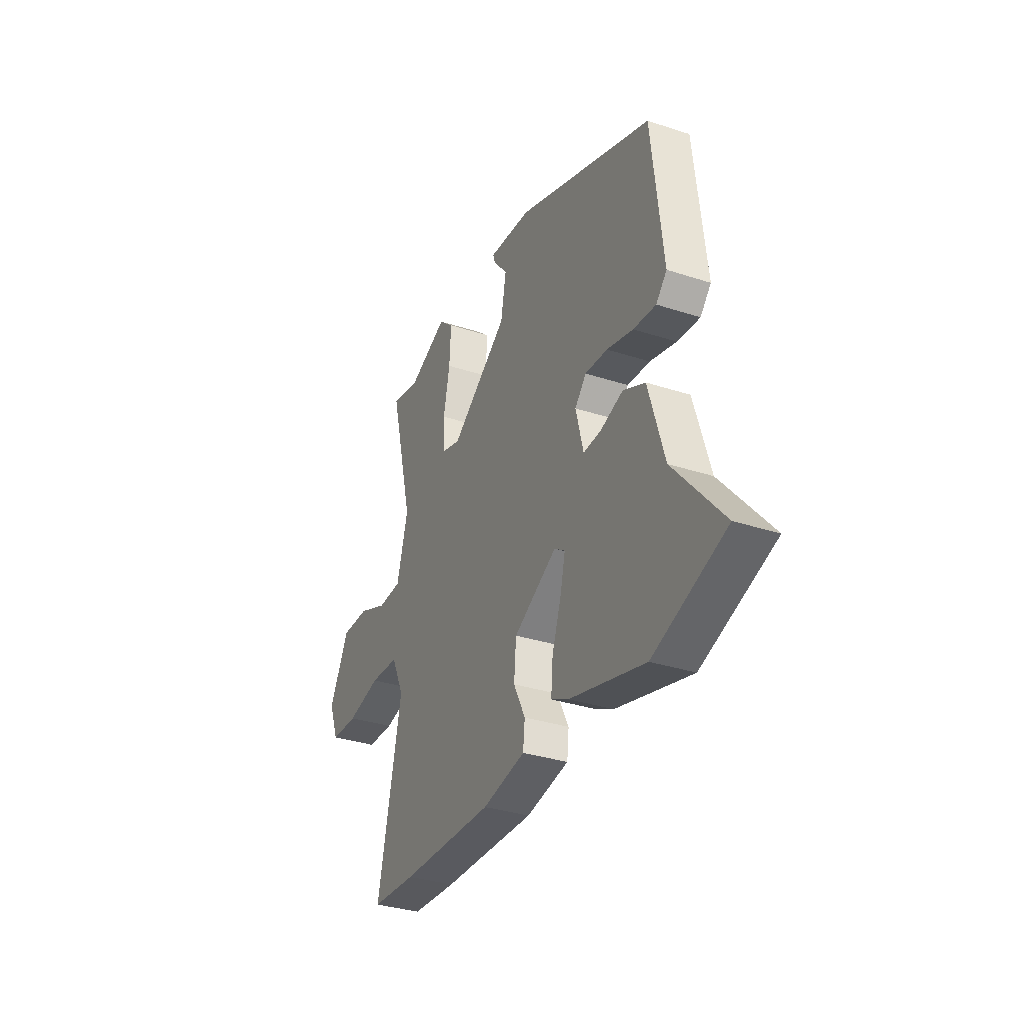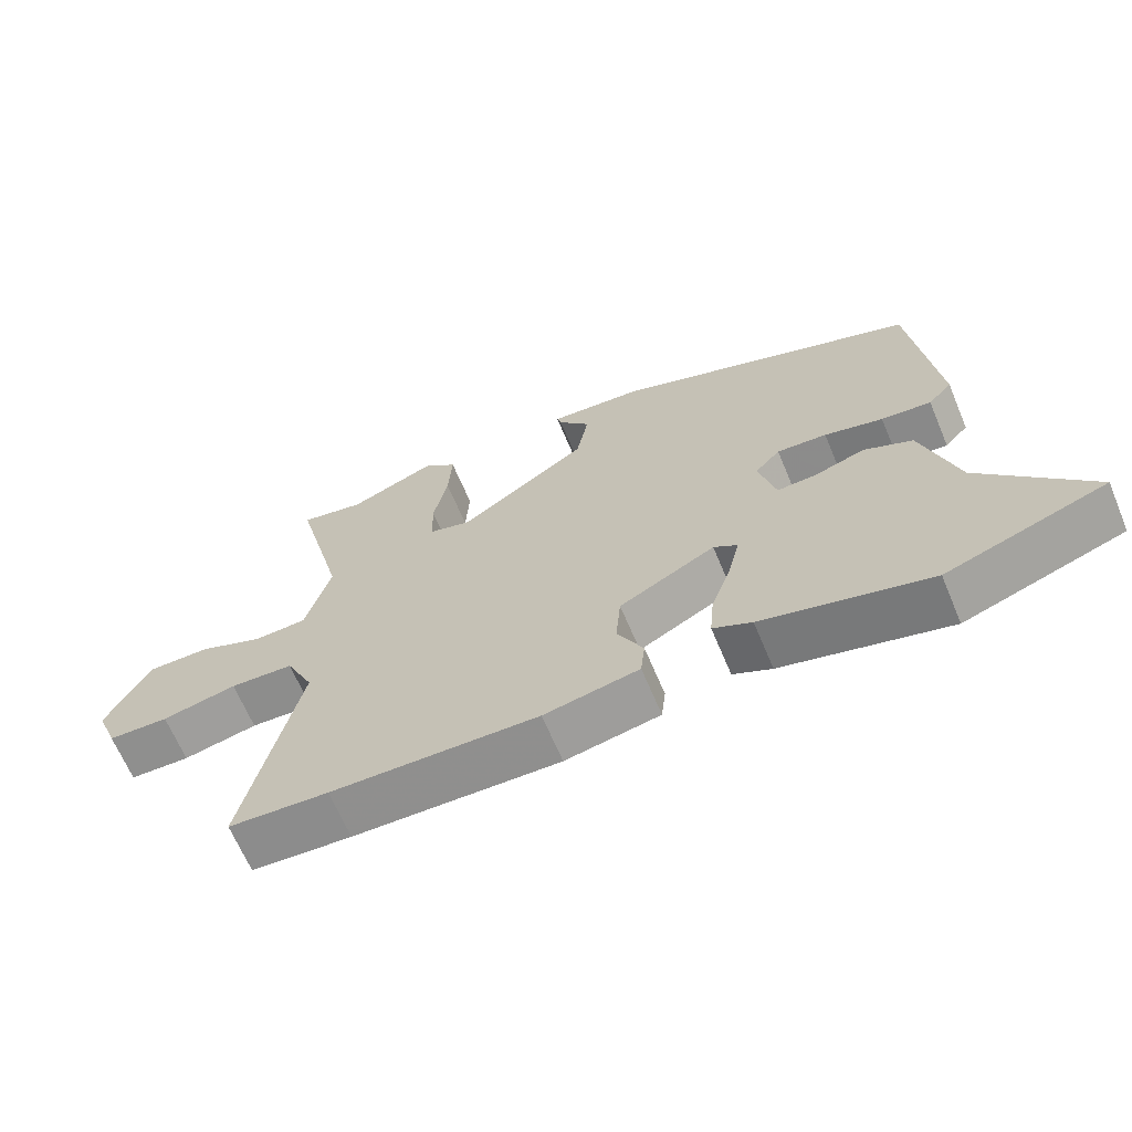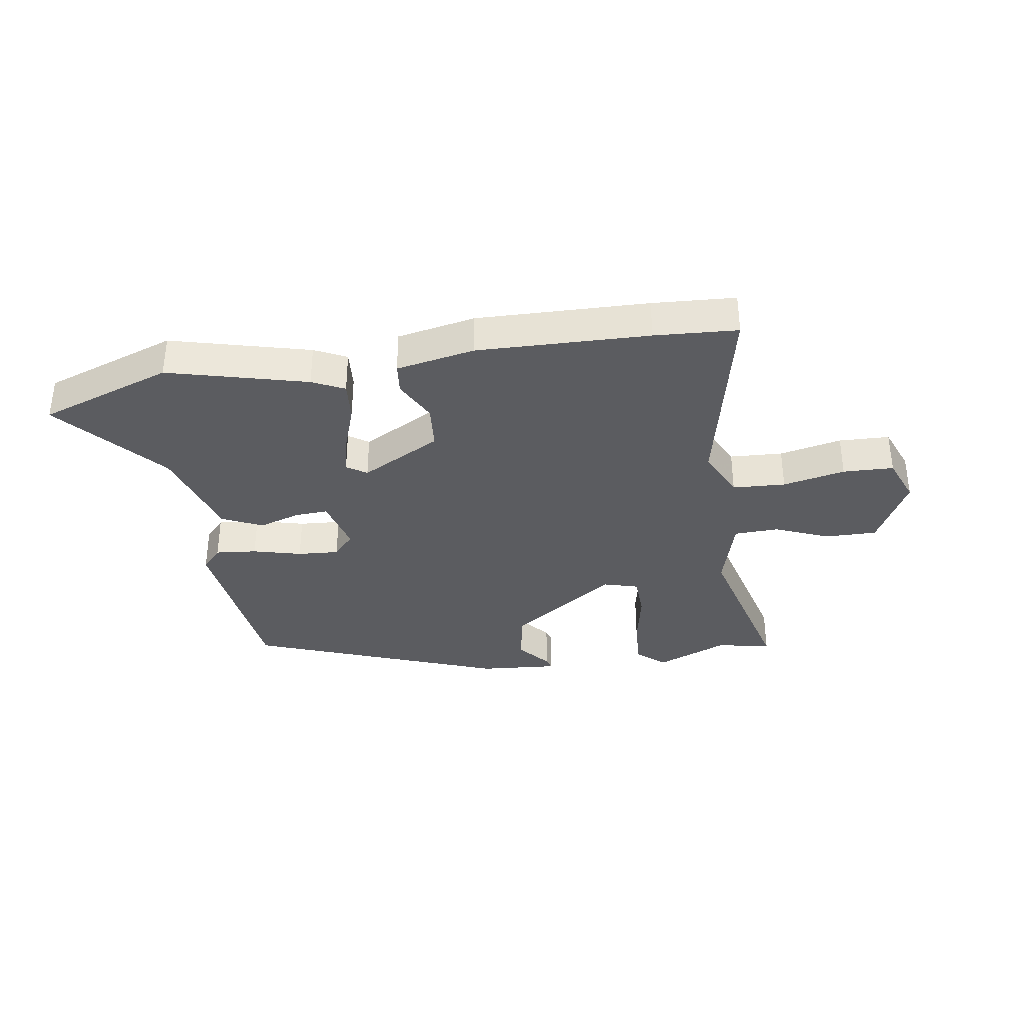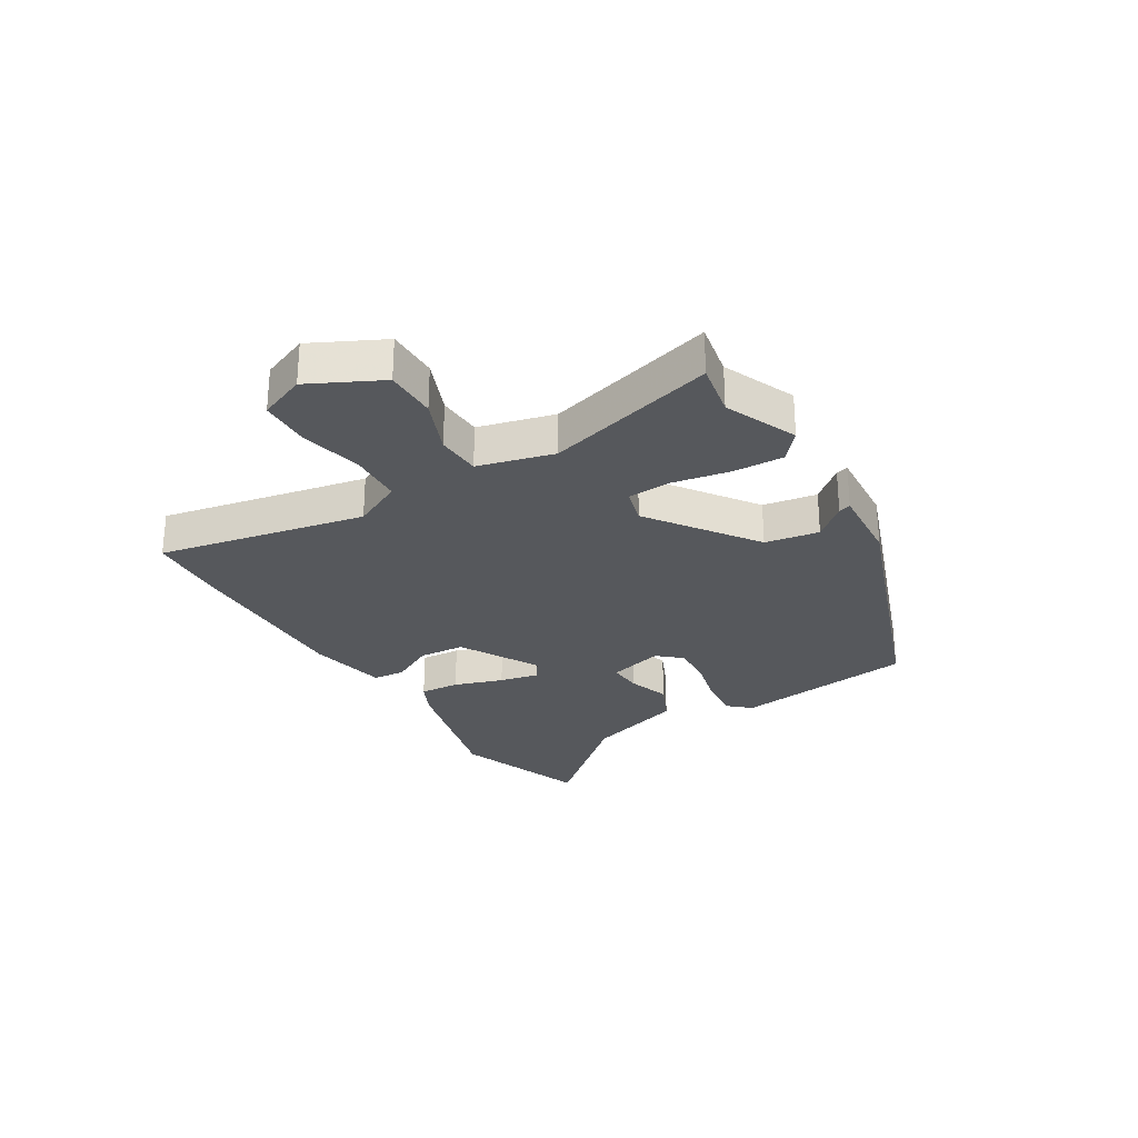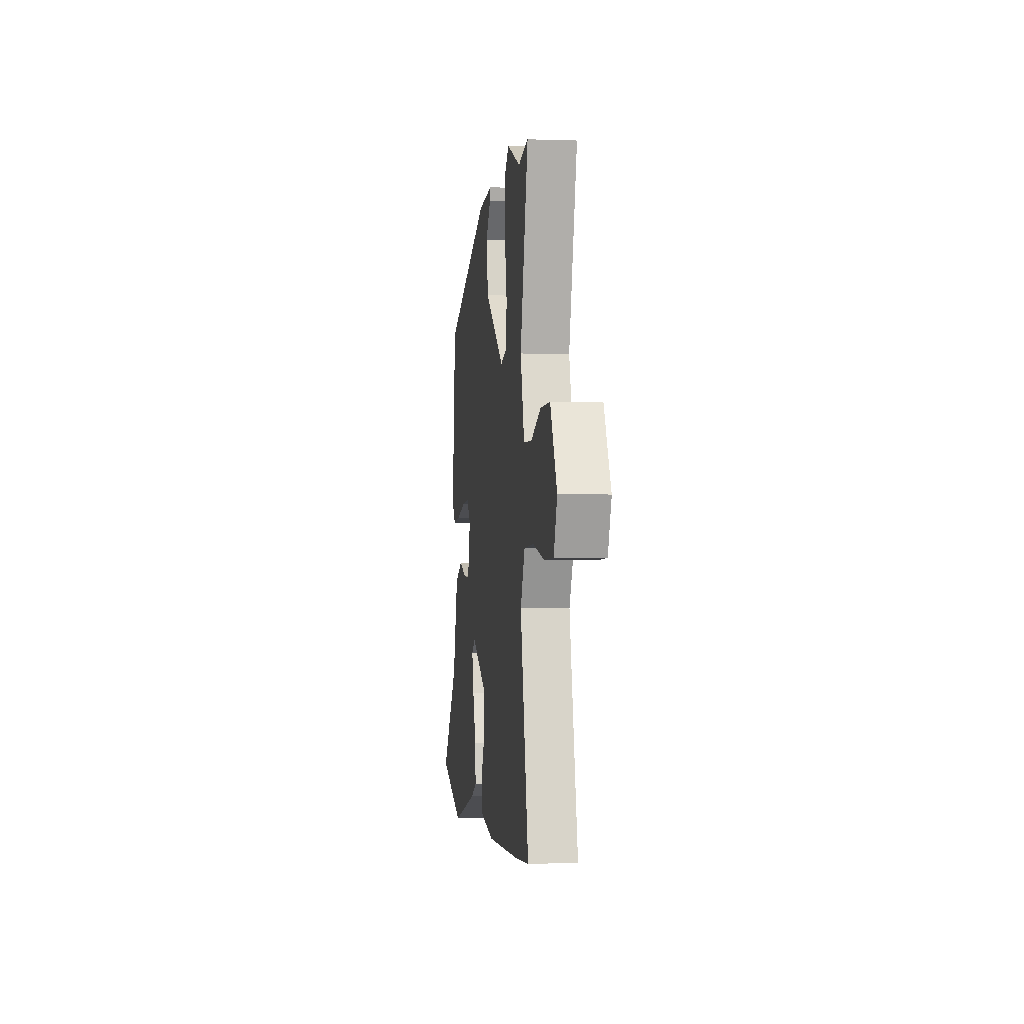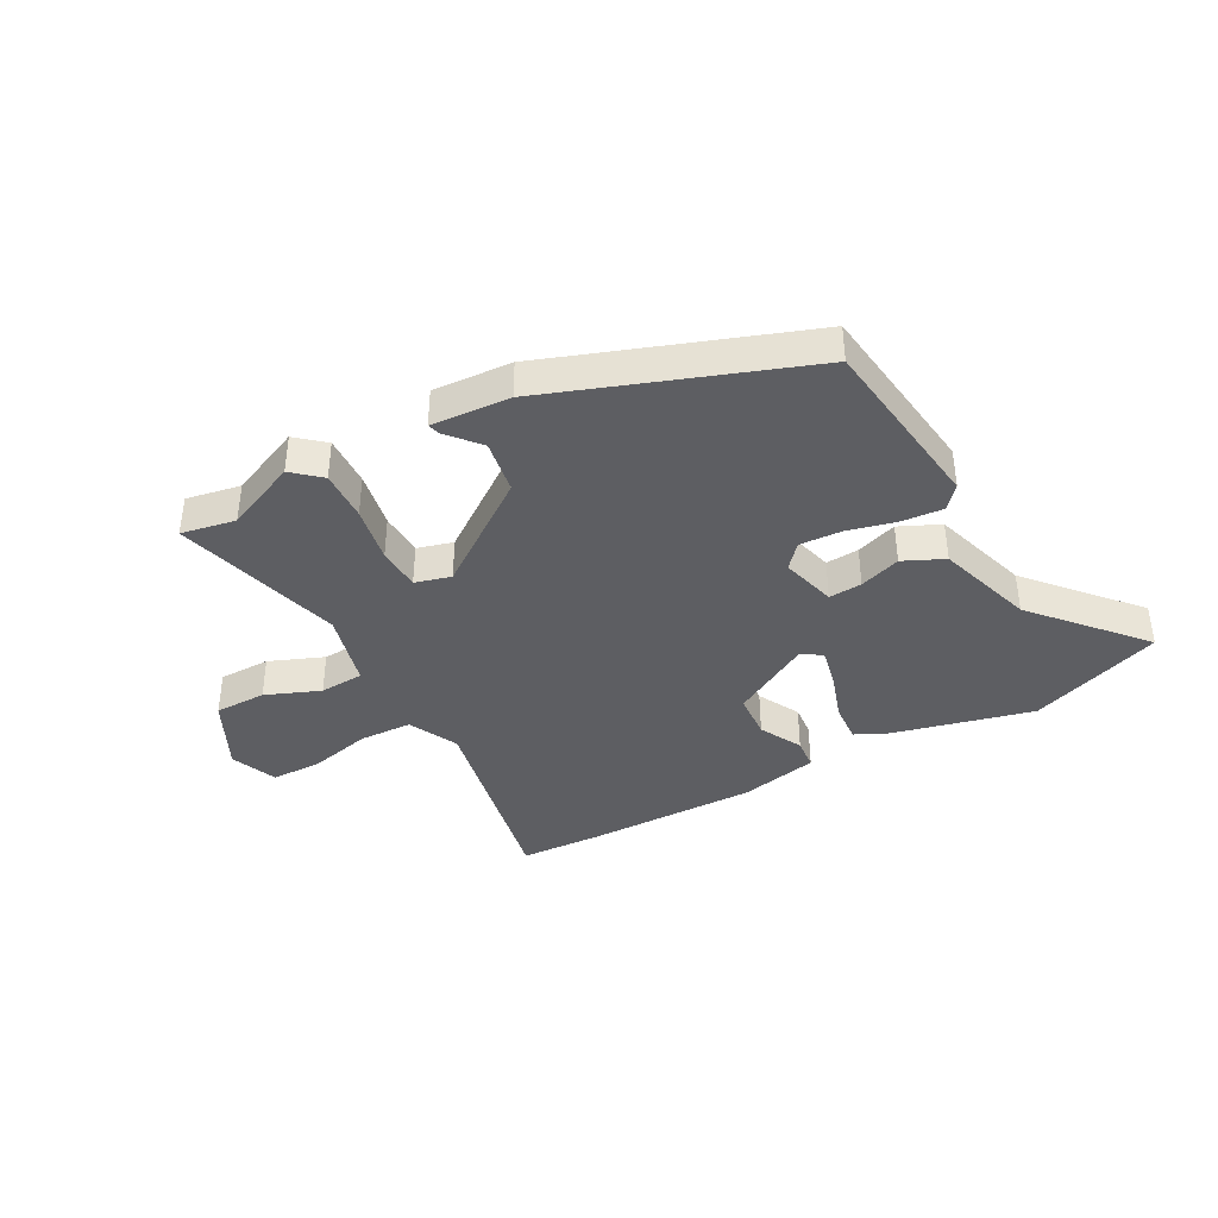
<metadata>
{"format":"obj","ext":"obj","renderer":"f3d","projection":"perspective","resolution":1024,"background":"white","views":[{"elev":-33.3,"azim":65.8,"up":"+Z"},{"elev":-66.1,"azim":22.8,"up":"+Z"},{"elev":-35.0,"azim":-171.0,"up":"+Y"},{"elev":-28.1,"azim":-58.0,"up":"+Y"},{"elev":-1.6,"azim":-97.2,"up":"+Z"},{"elev":-39.3,"azim":29.5,"up":"+Y"}]}
</metadata>
<code>
v -0.564 0.07 0.513
v -0.471 0.07 0.494
v -0.347 0.07 0.546
v -0.3 0.07 0.504
v -0.305 0.07 0.417
v -0.325 0.07 0.32
v -0.323 0.07 0.245
v -0.262 0.07 0.227
v -0.079 0.07 0.355
v -0.062 0.07 0.447
v -0.108 0.07 0.503
v -0.114 0.07 0.524
v 0.021 0.07 0.513
v 0.454 0.07 0.348
v 0.489 0.07 0.037
v 0.455 0.07 0
v 0.384 0.07 0.007
v 0.301 0.07 0.029
v 0.23 0.07 0.034
v 0.194 0.07 -0.006
v 0.218 0.07 -0.101
v 0.275 0.07 -0.098
v 0.346 0.07 -0.075
v 0.415 0.07 -0.108
v 0.465 0.07 -0.276
v 0.62 0.07 -0.458
v 0.392 0.07 -0.538
v 0.154 0.07 -0.475
v 0.099 0.07 -0.448
v 0.105 0.07 -0.38
v 0.134 0.07 -0.297
v 0.15 0.07 -0.23
v 0.116 0.07 -0.207
v -0.021 0.07 -0.281
v -0.028 0.07 -0.36
v 0.009 0.07 -0.433
v 0.003 0.07 -0.487
v -0.132 0.07 -0.513
v -0.426 0.07 -0.505
v -0.568 0.07 -0.496
v -0.491 0.07 -0.144
v -0.531 0.07 -0.059
v -0.622 0.07 -0.054
v -0.729 0.07 -0.077
v -0.816 0.07 -0.074
v -0.847 0.07 0.006
v -0.784 0.07 0.128
v -0.695 0.07 0.127
v -0.602 0.07 0.088
v -0.526 0.07 0.091
v -0.49 0.07 0.22
v -0.564 0 0.513
v -0.471 0 0.494
v -0.347 0 0.546
v -0.3 0 0.504
v -0.305 0 0.417
v -0.325 0 0.32
v -0.323 0 0.245
v -0.262 0 0.227
v -0.079 0 0.355
v -0.062 0 0.447
v -0.108 0 0.503
v -0.114 0 0.524
v 0.021 0 0.513
v 0.454 0 0.348
v 0.489 0 0.037
v 0.455 0 0
v 0.384 0 0.007
v 0.301 0 0.029
v 0.23 0 0.034
v 0.194 0 -0.006
v 0.218 0 -0.101
v 0.275 0 -0.098
v 0.346 0 -0.075
v 0.415 0 -0.108
v 0.465 0 -0.276
v 0.62 0 -0.458
v 0.392 0 -0.538
v 0.154 0 -0.475
v 0.099 0 -0.448
v 0.105 0 -0.38
v 0.134 0 -0.297
v 0.15 0 -0.23
v 0.116 0 -0.207
v -0.021 0 -0.281
v -0.028 0 -0.36
v 0.009 0 -0.433
v 0.003 0 -0.487
v -0.132 0 -0.513
v -0.426 0 -0.505
v -0.568 0 -0.496
v -0.491 0 -0.144
v -0.531 0 -0.059
v -0.622 0 -0.054
v -0.729 0 -0.077
v -0.816 0 -0.074
v -0.847 0 0.006
v -0.784 0 0.128
v -0.695 0 0.127
v -0.602 0 0.088
v -0.526 0 0.091
v -0.49 0 0.22
f 47 48 49
f 46 47 49
f 45 46 49
f 44 45 49
f 43 44 49
f 42 43 49 50
f 41 42 50 51
f 39 40 41
f 38 39 41
f 37 38 41
f 36 37 41
f 35 36 41
f 34 35 41 51
f 29 30 31
f 28 29 31
f 27 28 31
f 26 27 31
f 25 26 31
f 25 31 32
f 24 25 32
f 23 24 32
f 22 23 32
f 21 22 32 33
f 16 17 18
f 15 16 18
f 14 15 18
f 13 14 18
f 12 13 18
f 11 12 18
f 10 11 18
f 9 10 18 19
f 8 9 19 20
f 4 5 6
f 3 4 6
f 2 3 6
f 2 6 7
f 1 2 7
f 51 1 7
f 33 34 51
f 21 33 51
f 20 21 51
f 8 20 51
f 7 8 51
f 100 99 98
f 100 98 97
f 100 97 96
f 100 96 95
f 100 95 94
f 101 100 94 93
f 102 101 93 92
f 92 91 90
f 92 90 89
f 92 89 88
f 92 88 87
f 92 87 86
f 102 92 86 85
f 82 81 80
f 82 80 79
f 82 79 78
f 82 78 77
f 82 77 76
f 83 82 76
f 83 76 75
f 83 75 74
f 83 74 73
f 84 83 73 72
f 69 68 67
f 69 67 66
f 69 66 65
f 69 65 64
f 69 64 63
f 69 63 62
f 69 62 61
f 70 69 61 60
f 71 70 60 59
f 57 56 55
f 57 55 54
f 57 54 53
f 58 57 53
f 58 53 52
f 58 52 102
f 102 85 84
f 102 84 72
f 102 72 71
f 102 71 59
f 102 59 58
f 1 52 53 2
f 2 53 54 3
f 3 54 55 4
f 4 55 56 5
f 5 56 57 6
f 6 57 58 7
f 7 58 59 8
f 8 59 60 9
f 9 60 61 10
f 10 61 62 11
f 11 62 63 12
f 12 63 64 13
f 13 64 65 14
f 14 65 66 15
f 15 66 67 16
f 16 67 68 17
f 17 68 69 18
f 18 69 70 19
f 19 70 71 20
f 20 71 72 21
f 21 72 73 22
f 22 73 74 23
f 23 74 75 24
f 24 75 76 25
f 25 76 77 26
f 26 77 78 27
f 27 78 79 28
f 28 79 80 29
f 29 80 81 30
f 30 81 82 31
f 31 82 83 32
f 32 83 84 33
f 33 84 85 34
f 34 85 86 35
f 35 86 87 36
f 36 87 88 37
f 37 88 89 38
f 38 89 90 39
f 39 90 91 40
f 40 91 92 41
f 41 92 93 42
f 42 93 94 43
f 43 94 95 44
f 44 95 96 45
f 45 96 97 46
f 46 97 98 47
f 47 98 99 48
f 48 99 100 49
f 49 100 101 50
f 50 101 102 51
f 51 102 52 1

</code>
